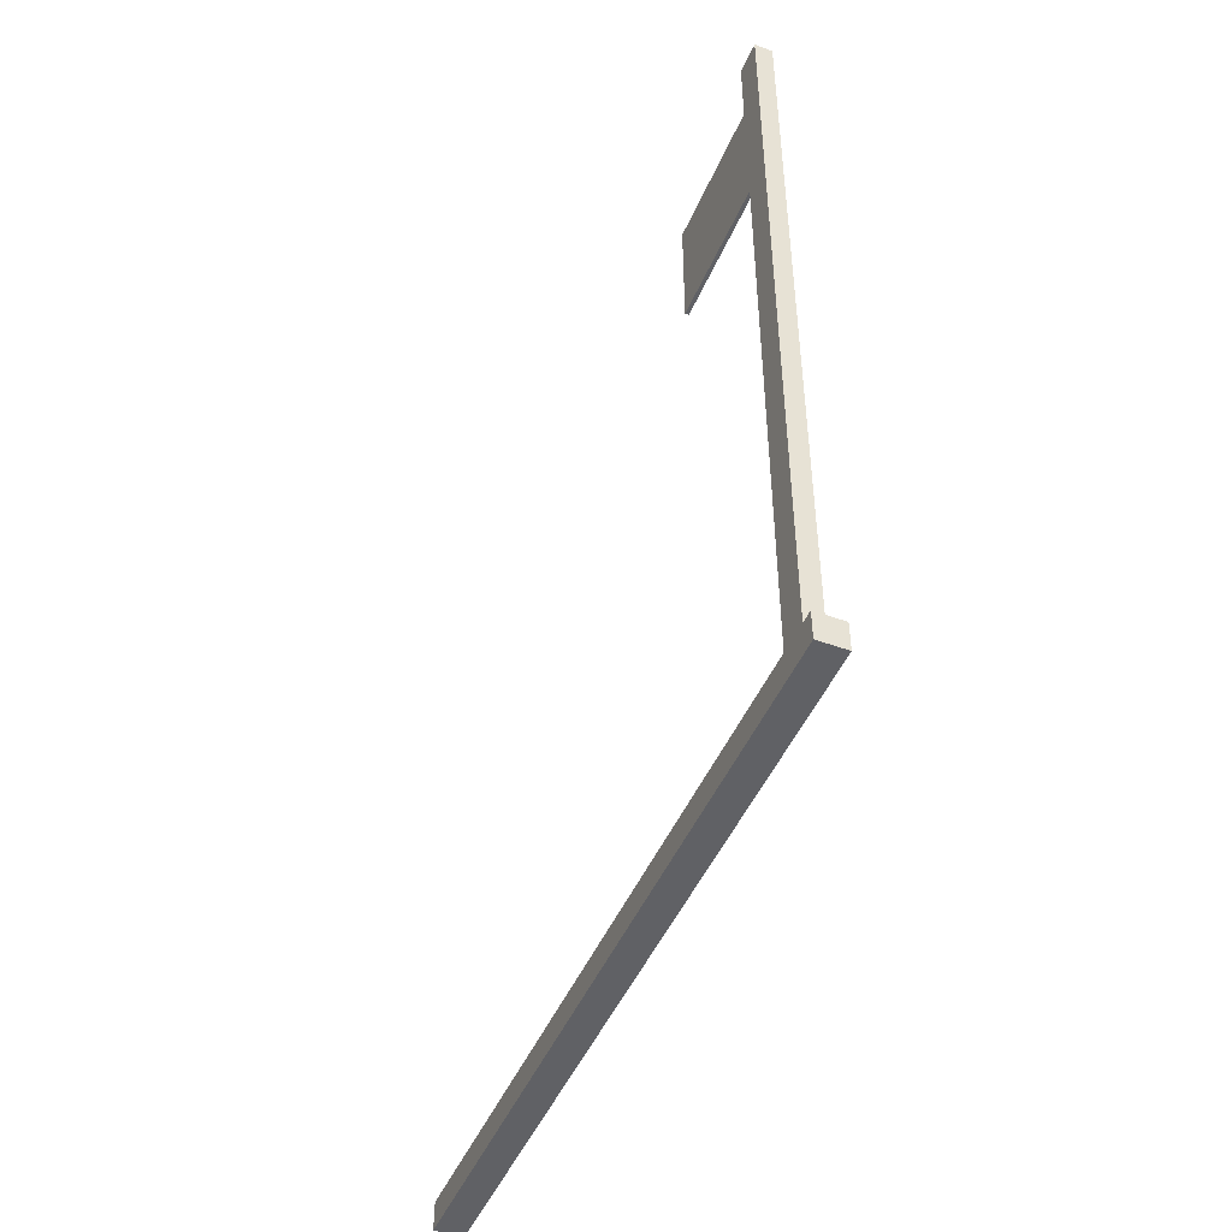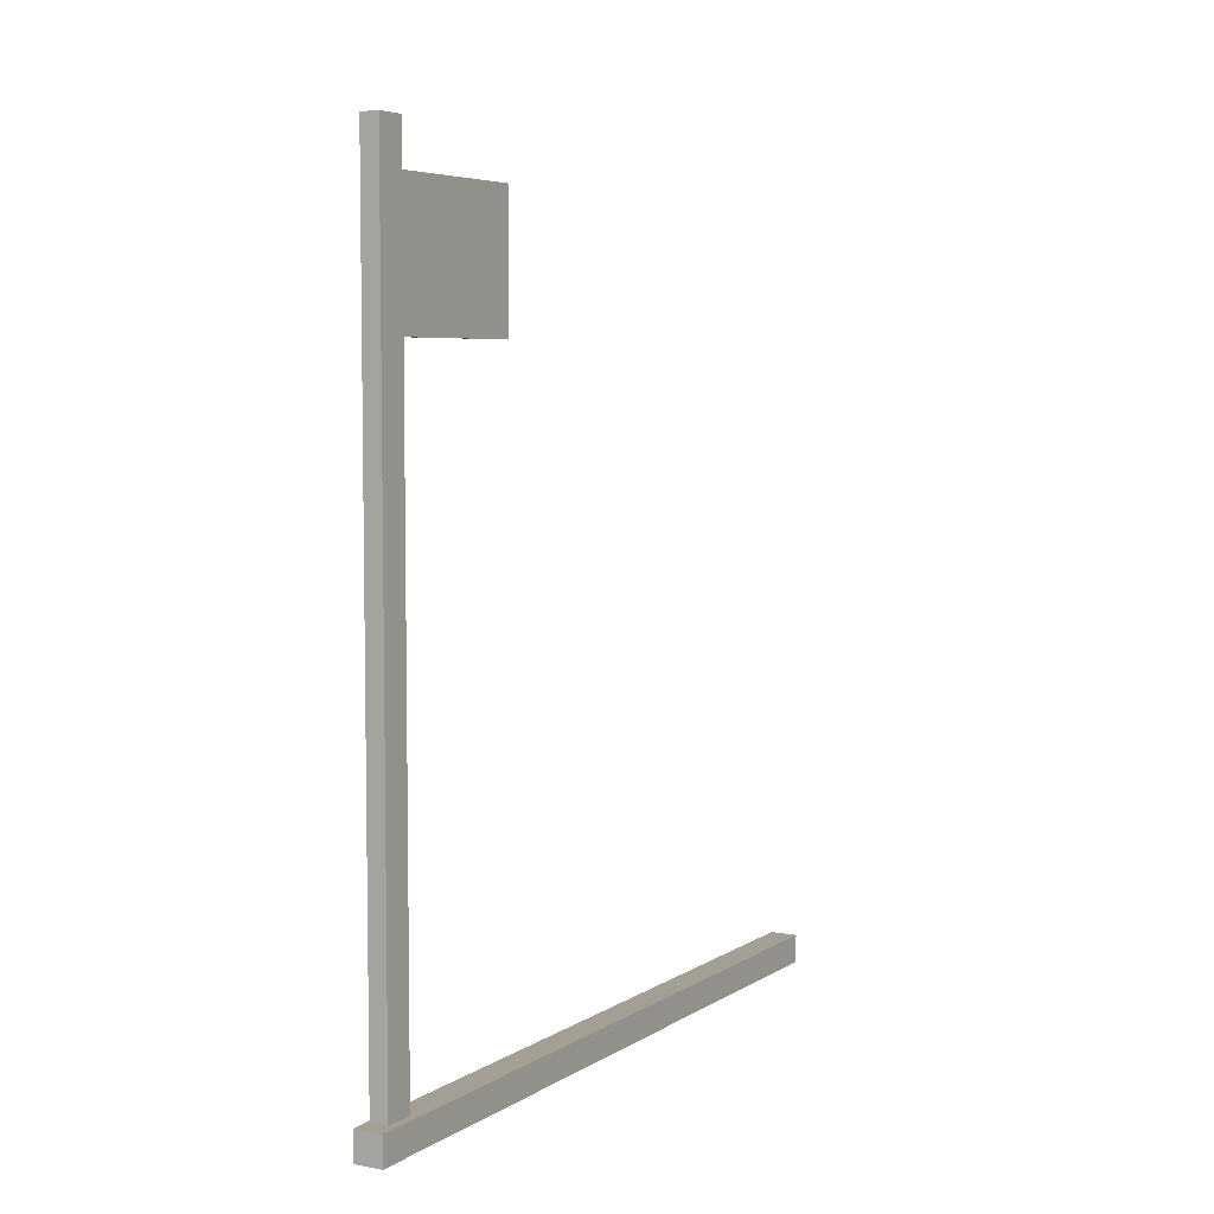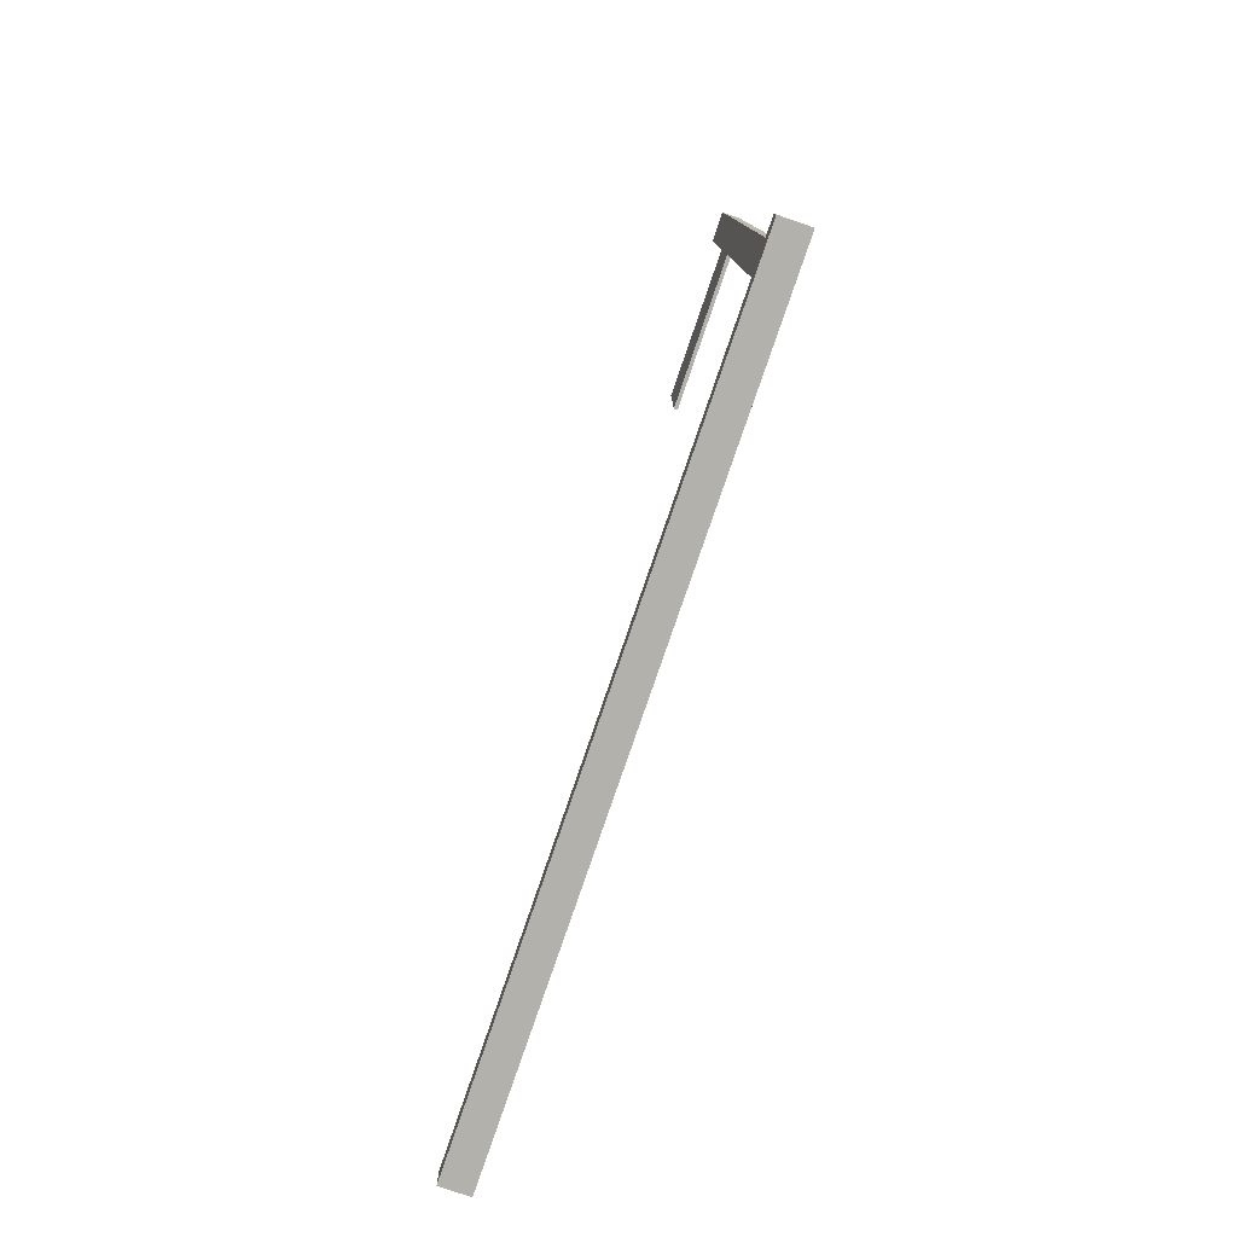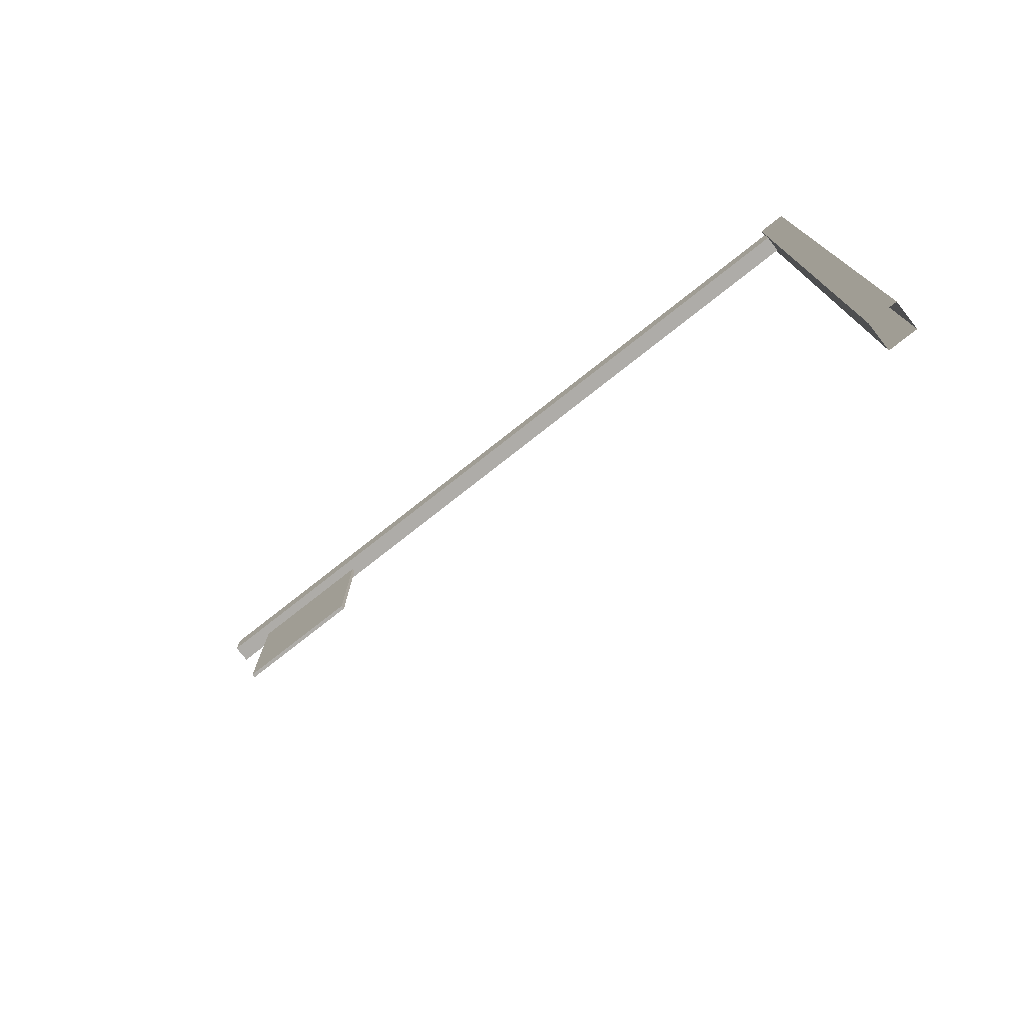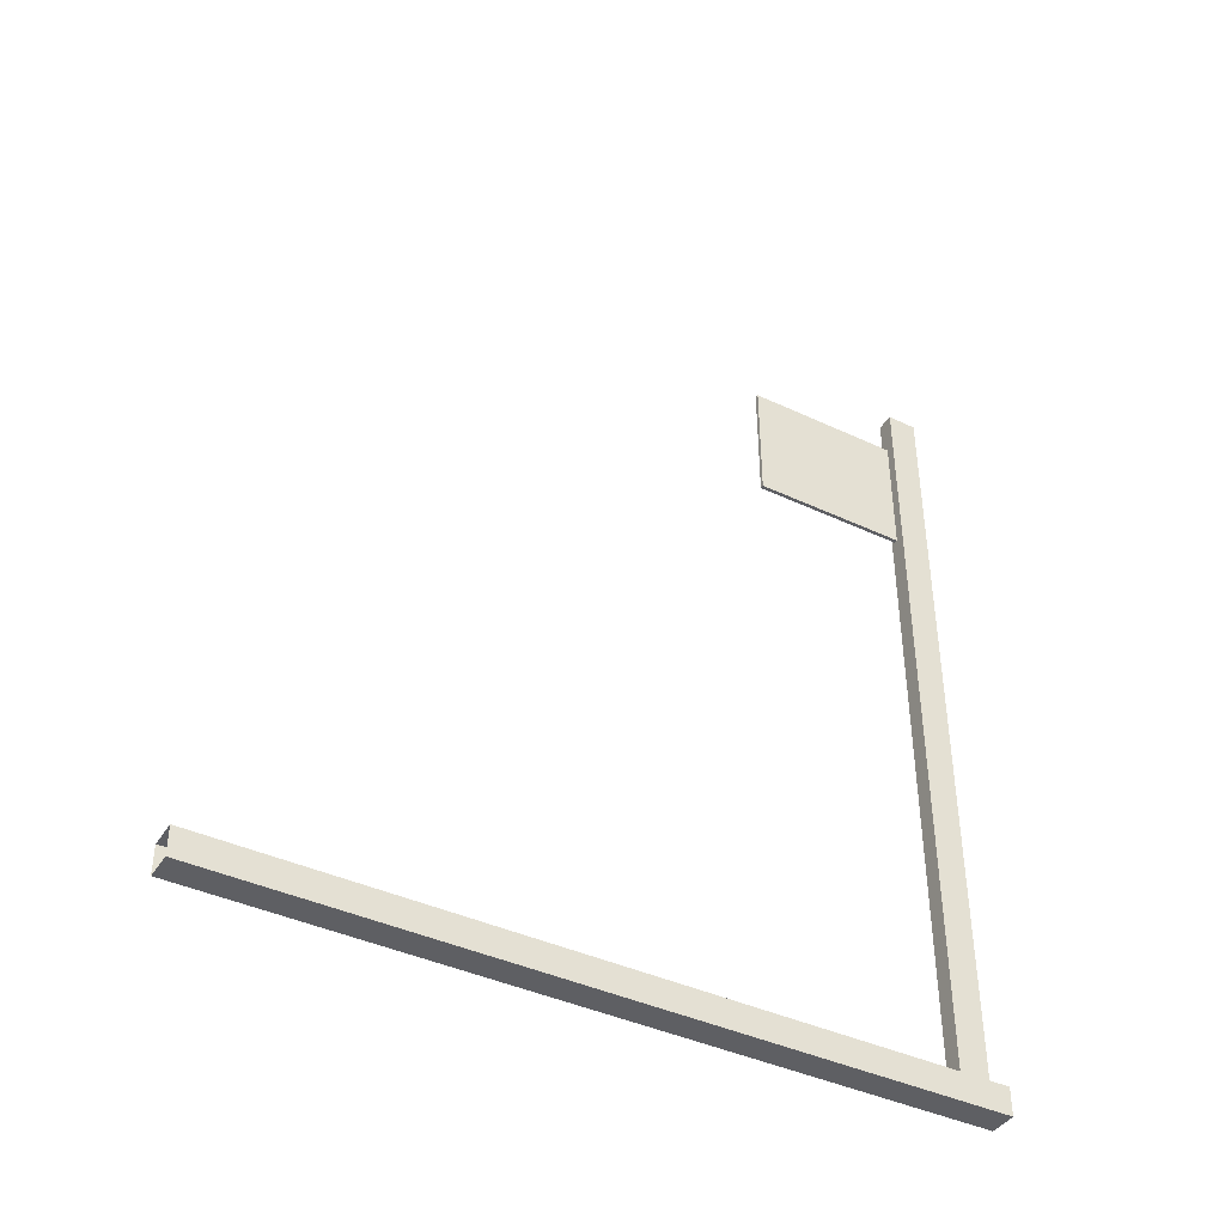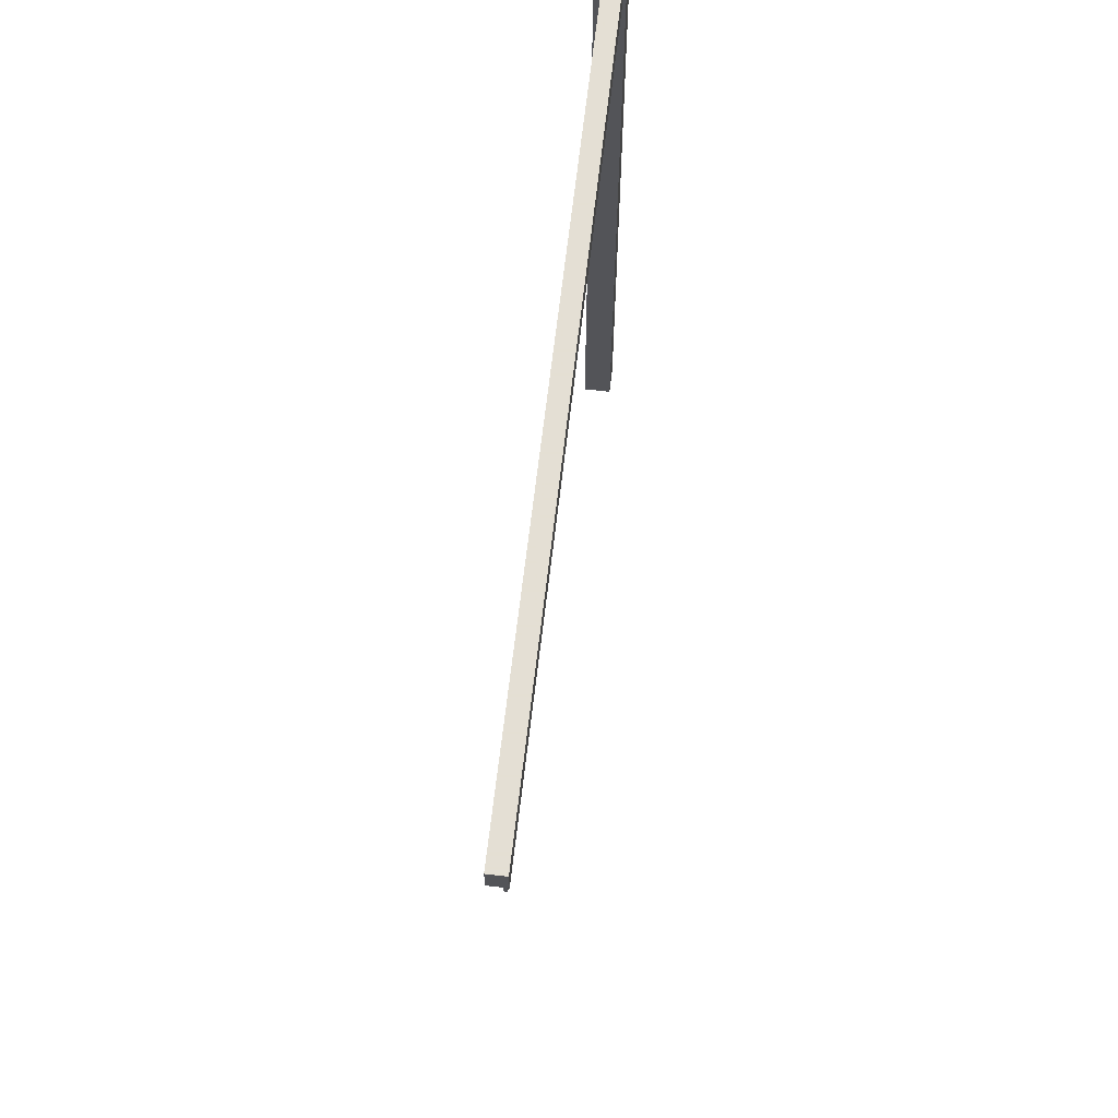
<metadata>
{"format":"obj","ext":"obj","renderer":"f3d","projection":"perspective","resolution":1024,"background":"white","views":[{"elev":-47.2,"azim":-22.4,"up":"+Y"},{"elev":5.6,"azim":29.5,"up":"+Y"},{"elev":-79.1,"azim":-18.9,"up":"+Y"},{"elev":-76.9,"azim":-51.8,"up":"+Z"},{"elev":-41.0,"azim":-119.8,"up":"+Y"},{"elev":66.3,"azim":-173.4,"up":"+Z"}]}
</metadata>
<code>
g
v  0.1899 -0.2468 -0.0148
v  0.1899 0.1374 -0.0148
v  -0.1942 -0.2468 -0.0148
v  -0.1942 0.1374 -0.0148
v  0.1899 -0.2468 10.23
v  0.1899 0.1374 10.23
v  -0.1942 -0.2468 10.23
v  -0.1942 0.1374 10.23
v  0.08986 -0.05467 9.982
v  0.08986 -0.05467 9.571
v  -0.1516 -0.05467 9.982
v  -0.1516 -0.05467 9.571
v  0.08986 10.75 9.982
v  0.08986 10.75 9.571
v  -0.1516 10.75 9.982
v  -0.1516 10.75 9.571
v  0.02866 8.467 7.403
v  0.02866 10.2 7.403
v  -0.02257 8.467 7.403
v  -0.02257 10.2 7.403
v  0.02866 8.467 9.574
v  0.02866 10.2 9.574
v  -0.02257 8.467 9.574
v  -0.02257 10.2 9.574
g misc_road-sign_05
f -17 -18 -20 -19
f -19 -20 -24 -23
f -17 -19 -23 -21
f -18 -17 -21 -22
f -20 -18 -22 -24
f -9 -10 -12 -11
f -11 -12 -16 -15
f -9 -11 -15 -13
f -10 -9 -13 -14
f -12 -10 -14 -16
f -5 -7 -8 -6
f -1 -2 -4 -3
f -3 -4 -8 -7
f -1 -3 -7 -5
f -2 -1 -5 -6
f -4 -2 -6 -8
g

</code>
